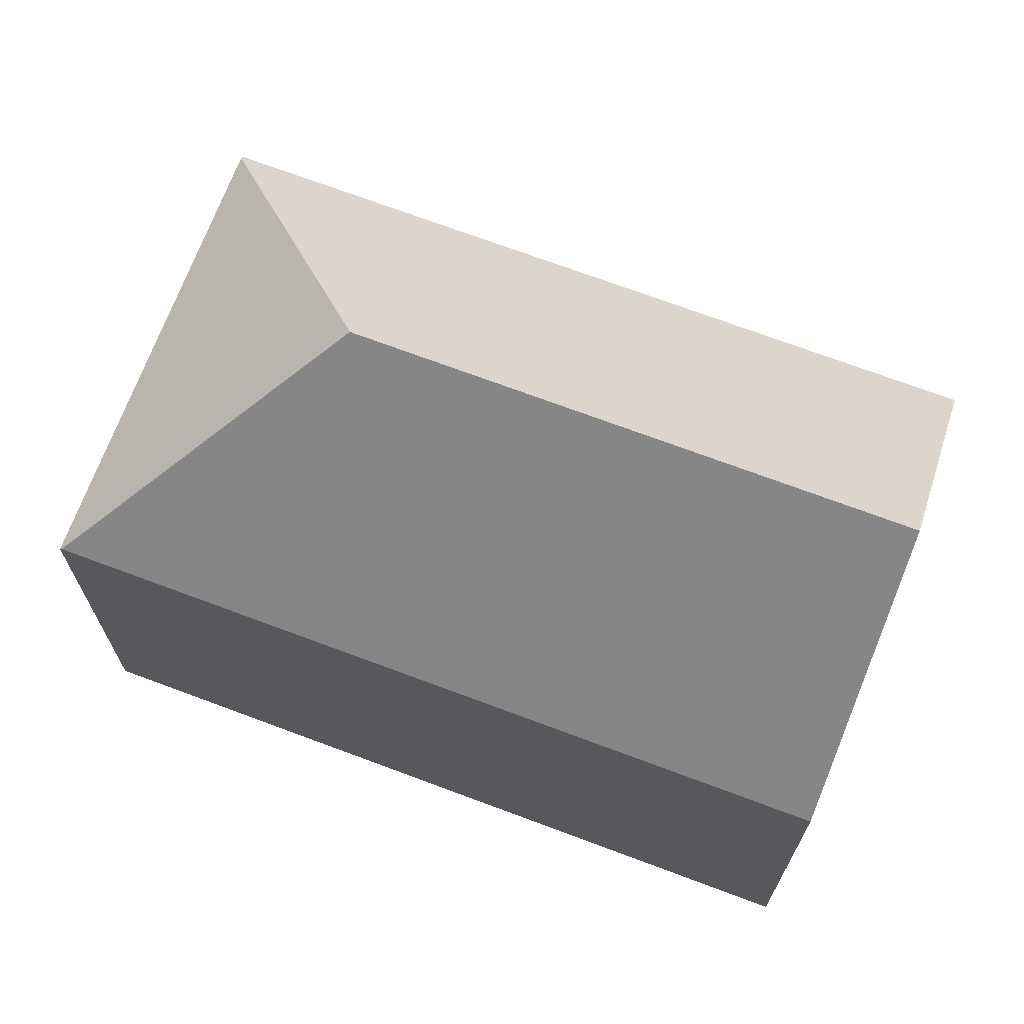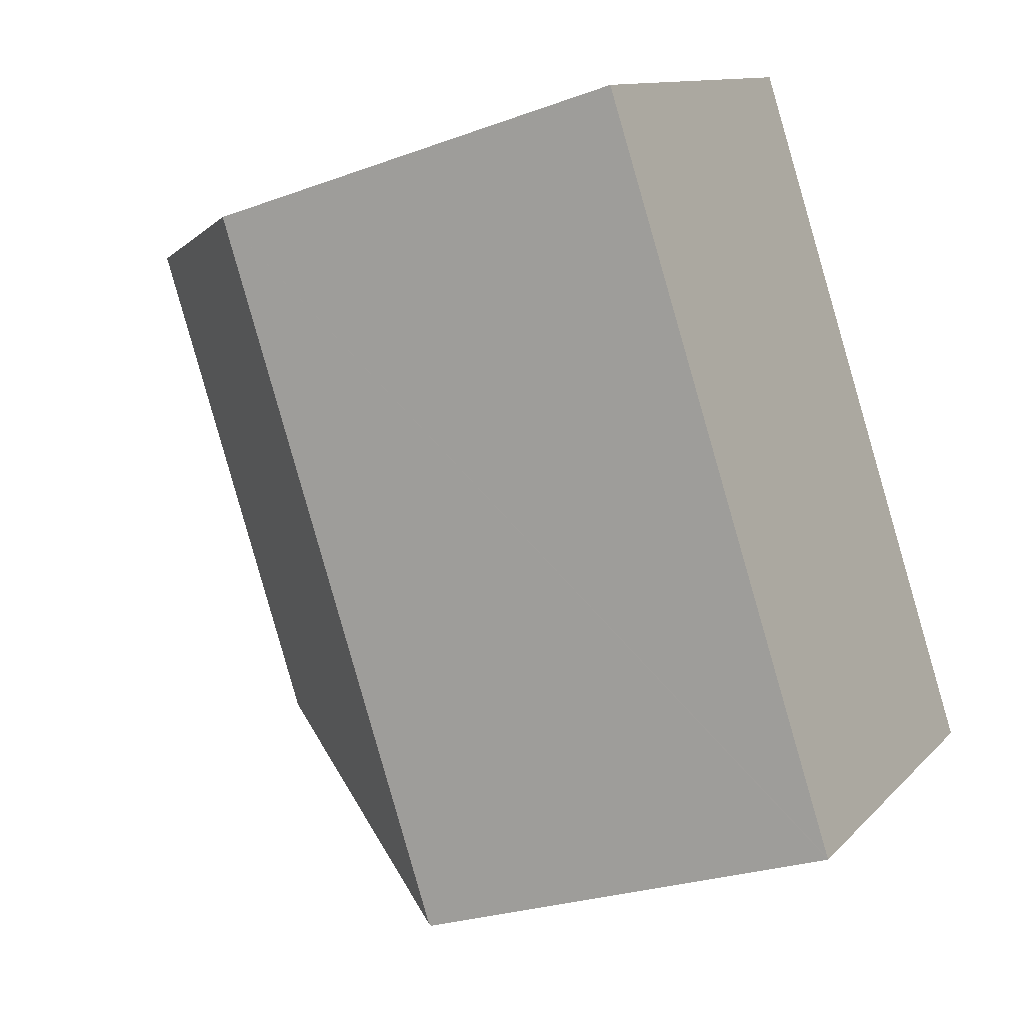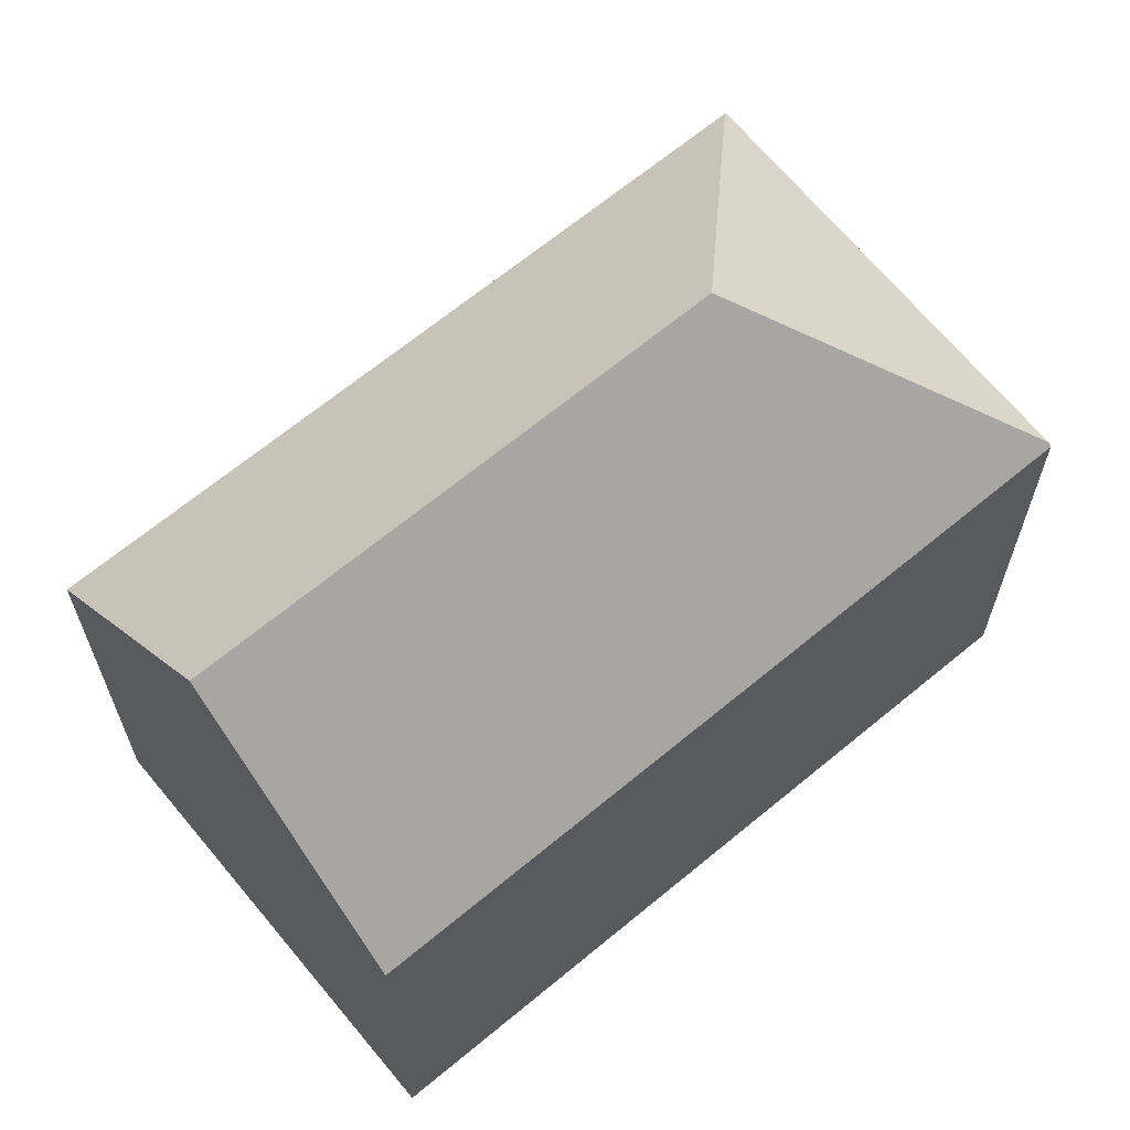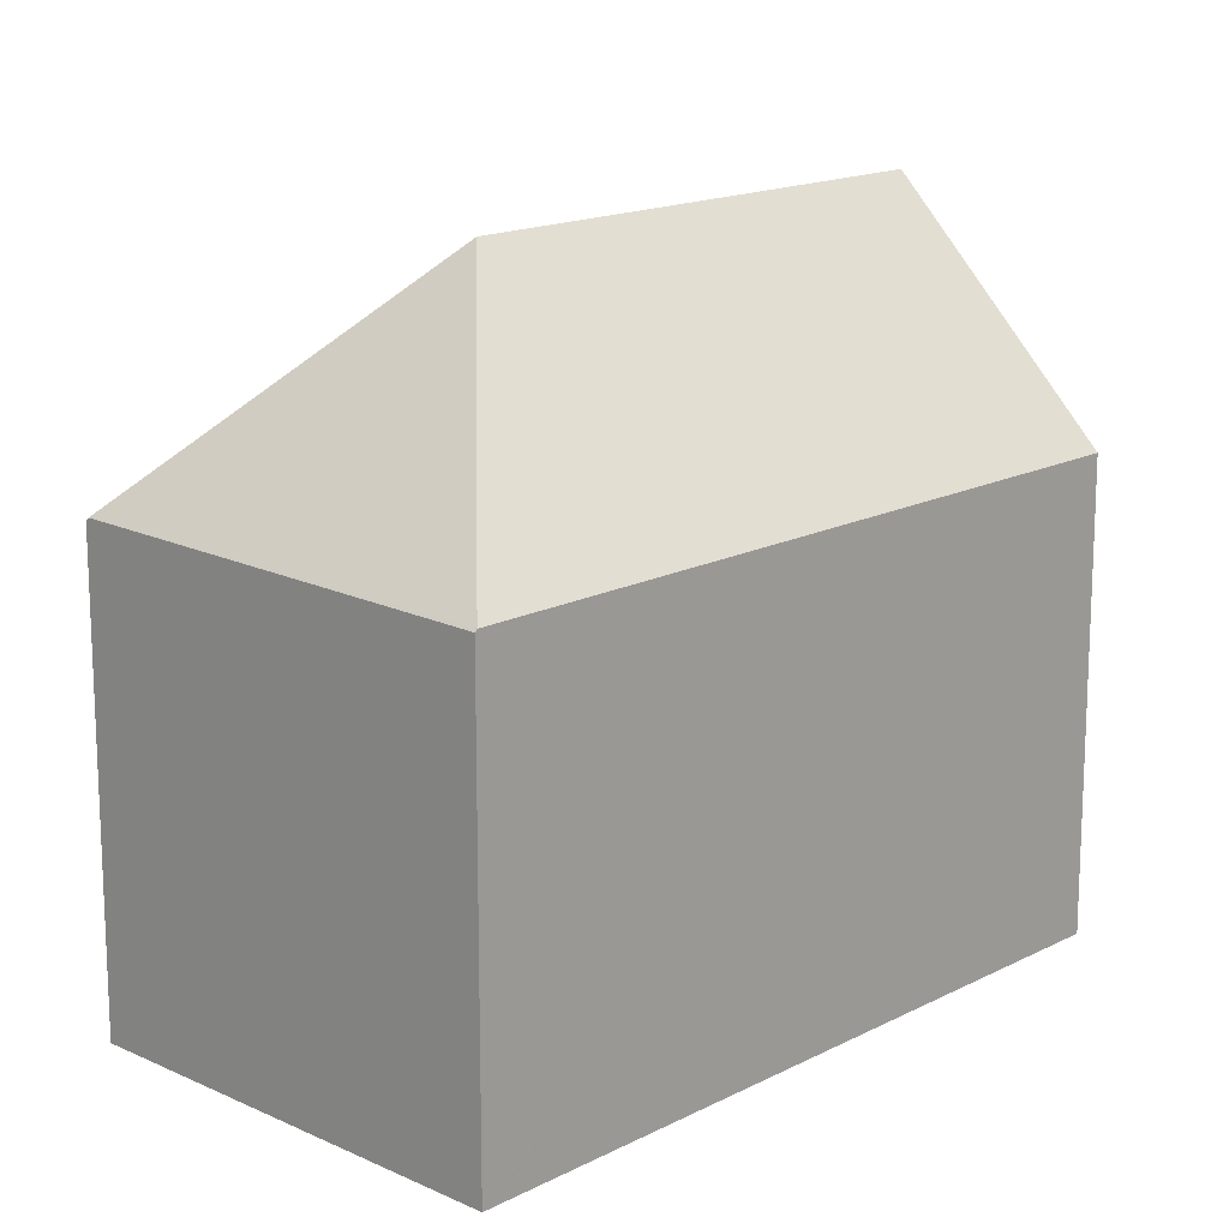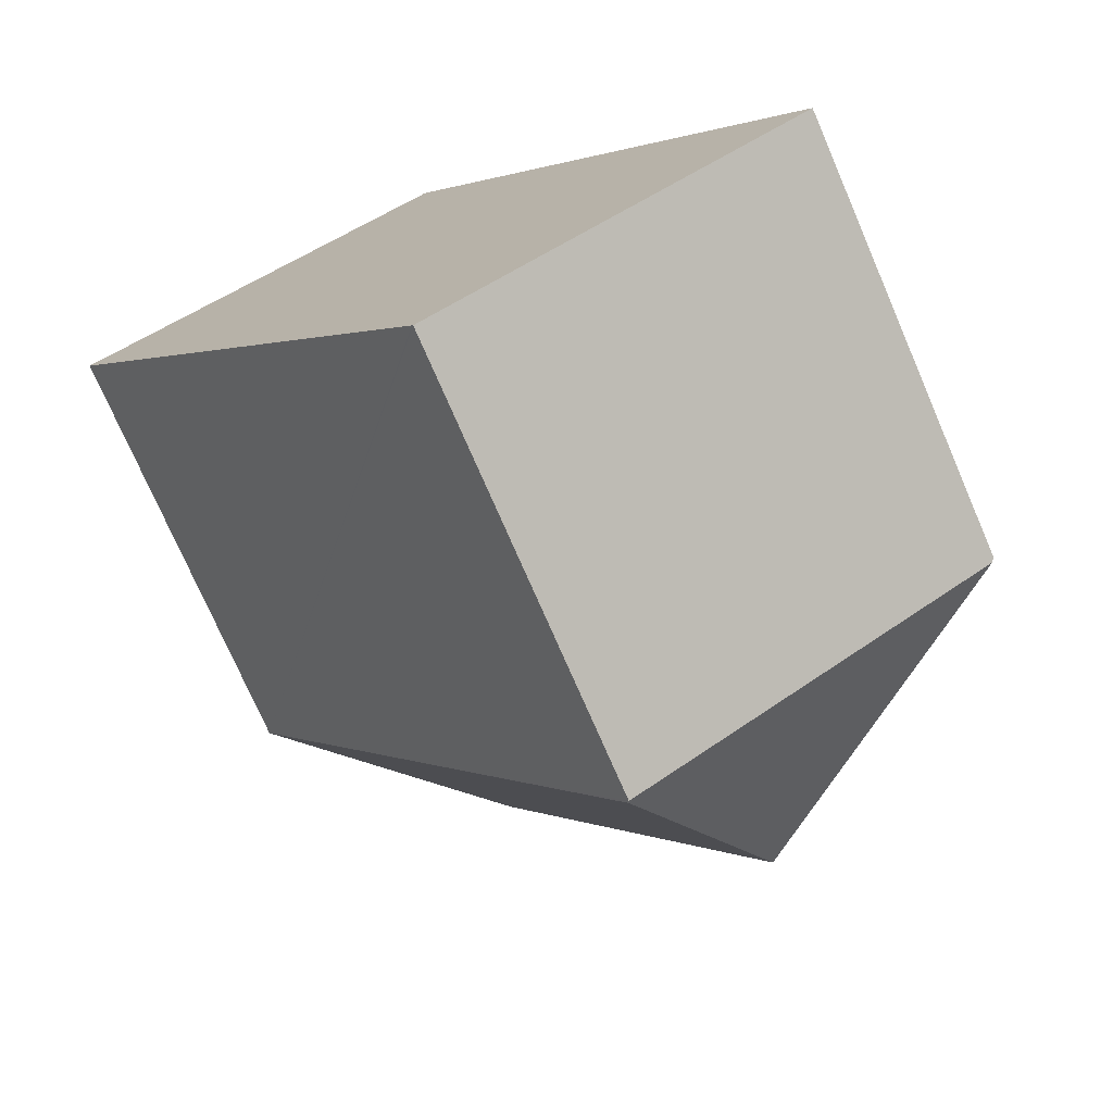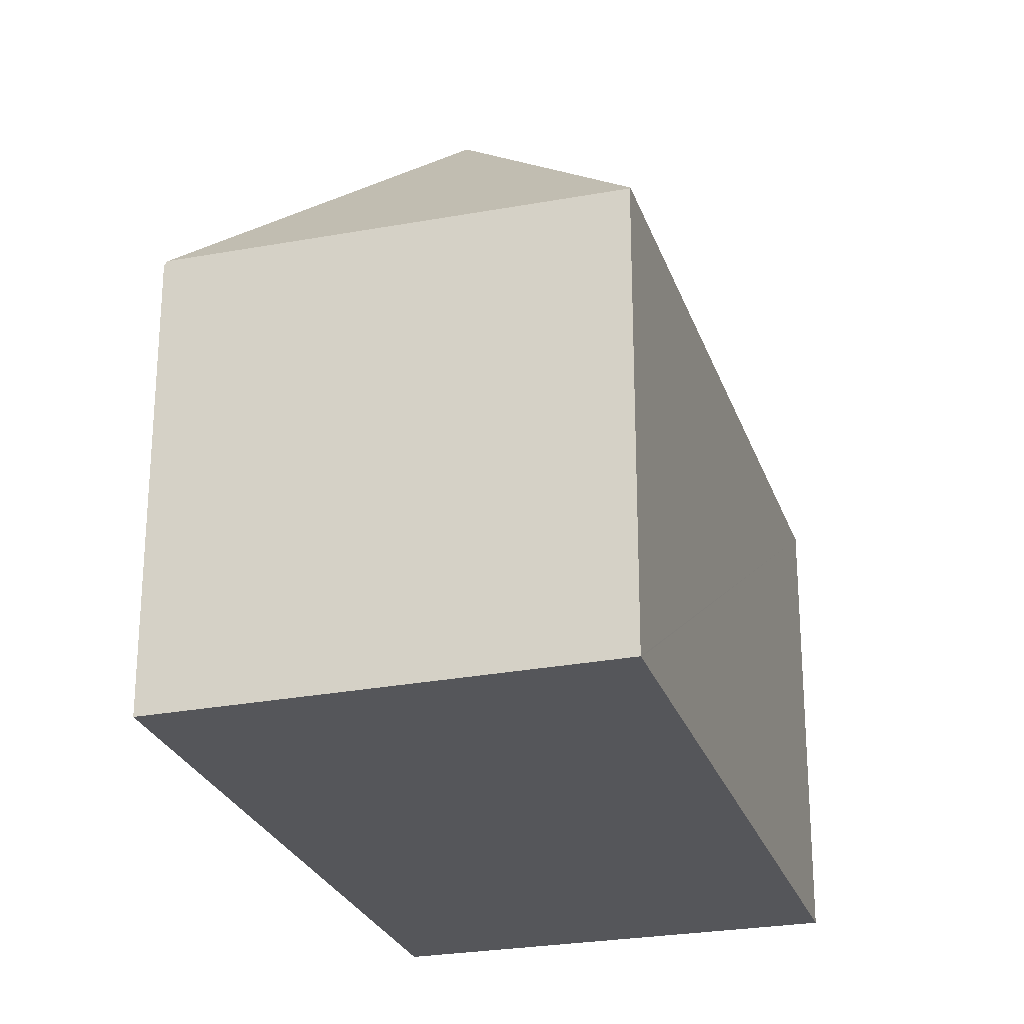
<metadata>
{"format":"obj","ext":"obj","renderer":"f3d","projection":"perspective","resolution":1024,"background":"white","views":[{"elev":71.3,"azim":-102.3,"up":"+Y"},{"elev":-25.6,"azim":-59.5,"up":"+Z"},{"elev":66.7,"azim":17.5,"up":"+Y"},{"elev":15.8,"azim":-169.8,"up":"+Y"},{"elev":-74.3,"azim":23.4,"up":"+Z"},{"elev":-25.9,"azim":163.8,"up":"+Y"}]}
</metadata>
<code>
v  19.22 11.12 -9.677
v  18.36 11.03 -8.193
v  19.29 11.03 -9.629
v  11.75 16.6 -8.065
v  9.254 11.01 5.966
v  4.622 16.6 2.979
v  10.11 11.02 -15.66
v  10.14 10.97 -15.71
v  9.836 11.02 -15.25
v  5.286 11.02 -8.193
v  0 11.02 6.75e-16
v  10.14 9.621e-16 -15.71
v  10.11 9.592e-16 -15.66
v  0 0 0
v  5.286 5.017e-16 -8.193
v  9.836 9.335e-16 -15.25
v  9.254 -3.653e-16 5.966
v  4.622 -1.824e-16 2.979
v  18.36 5.017e-16 -8.193
v  19.29 5.896e-16 -9.629
v  19.22 5.925e-16 -9.677
g defaultobject
f 1 2 3
f 2 1 4
f 2 4 5
f 5 4 6
f 7 1 8
f 1 7 4
f 9 4 7
f 4 9 10
f 4 10 6
f 6 10 11
f 8 9 7
f 9 8 10
f 10 8 12
f 10 12 11
f 11 12 13
f 11 13 14
f 14 13 15
f 15 13 16
f 11 5 6
f 5 11 14
f 5 14 17
f 17 14 18
f 17 2 5
f 2 17 19
f 2 19 3
f 3 19 20
f 3 8 1
f 8 3 12
f 12 3 21
f 21 3 20
f 15 18 14
f 18 15 17
f 17 15 19
f 19 15 16
f 19 16 20
f 20 16 13
f 20 13 21
f 21 13 12

</code>
